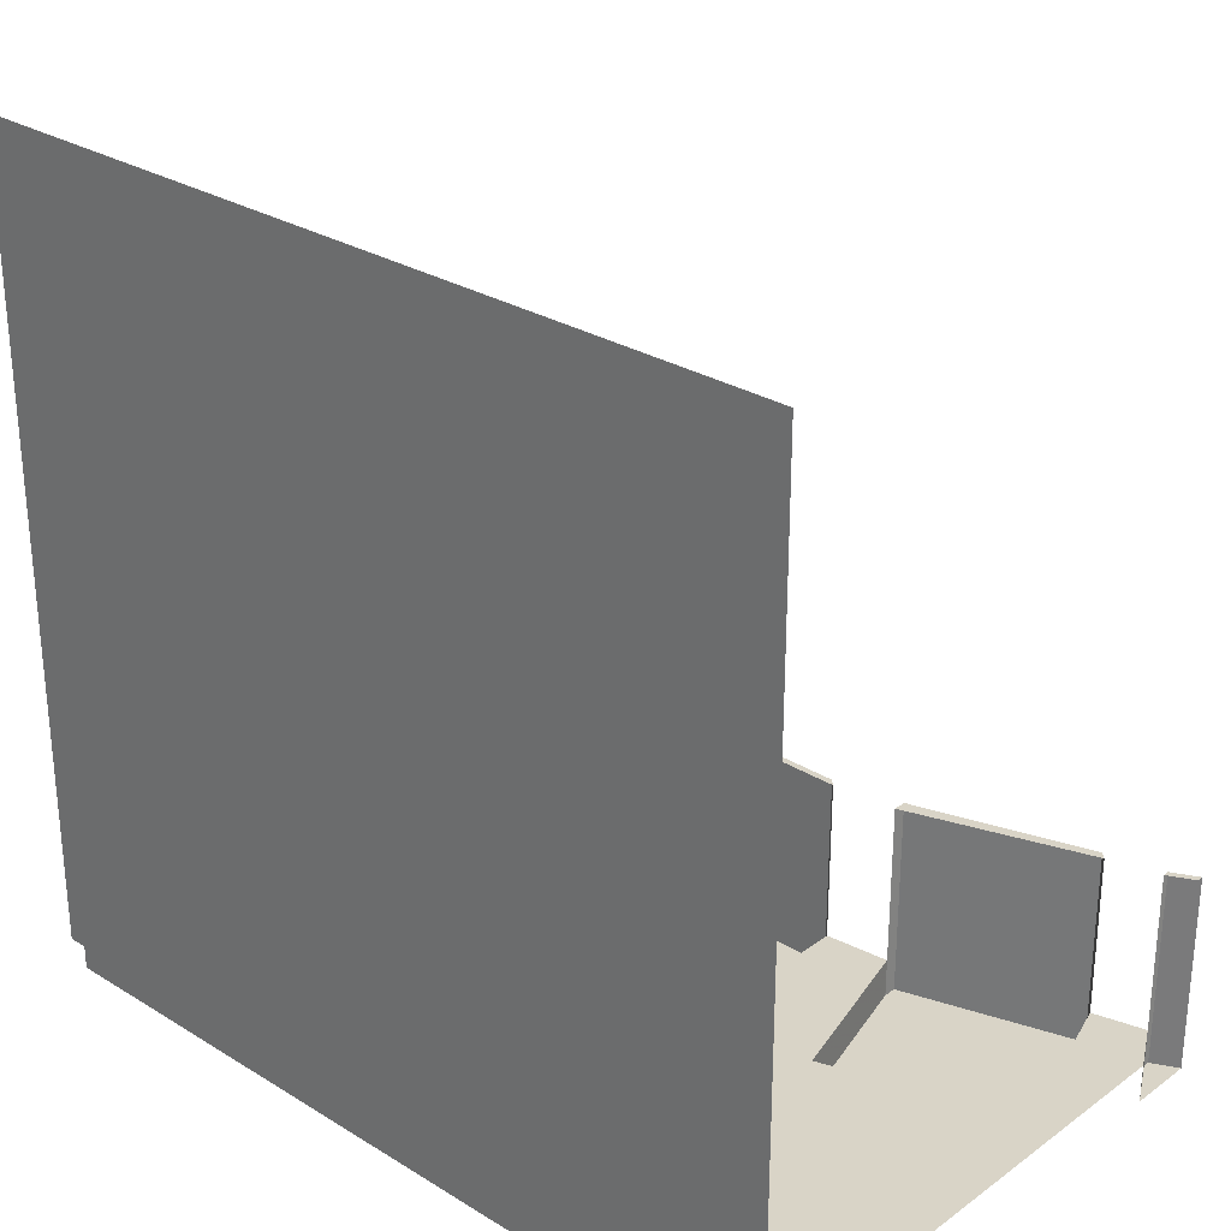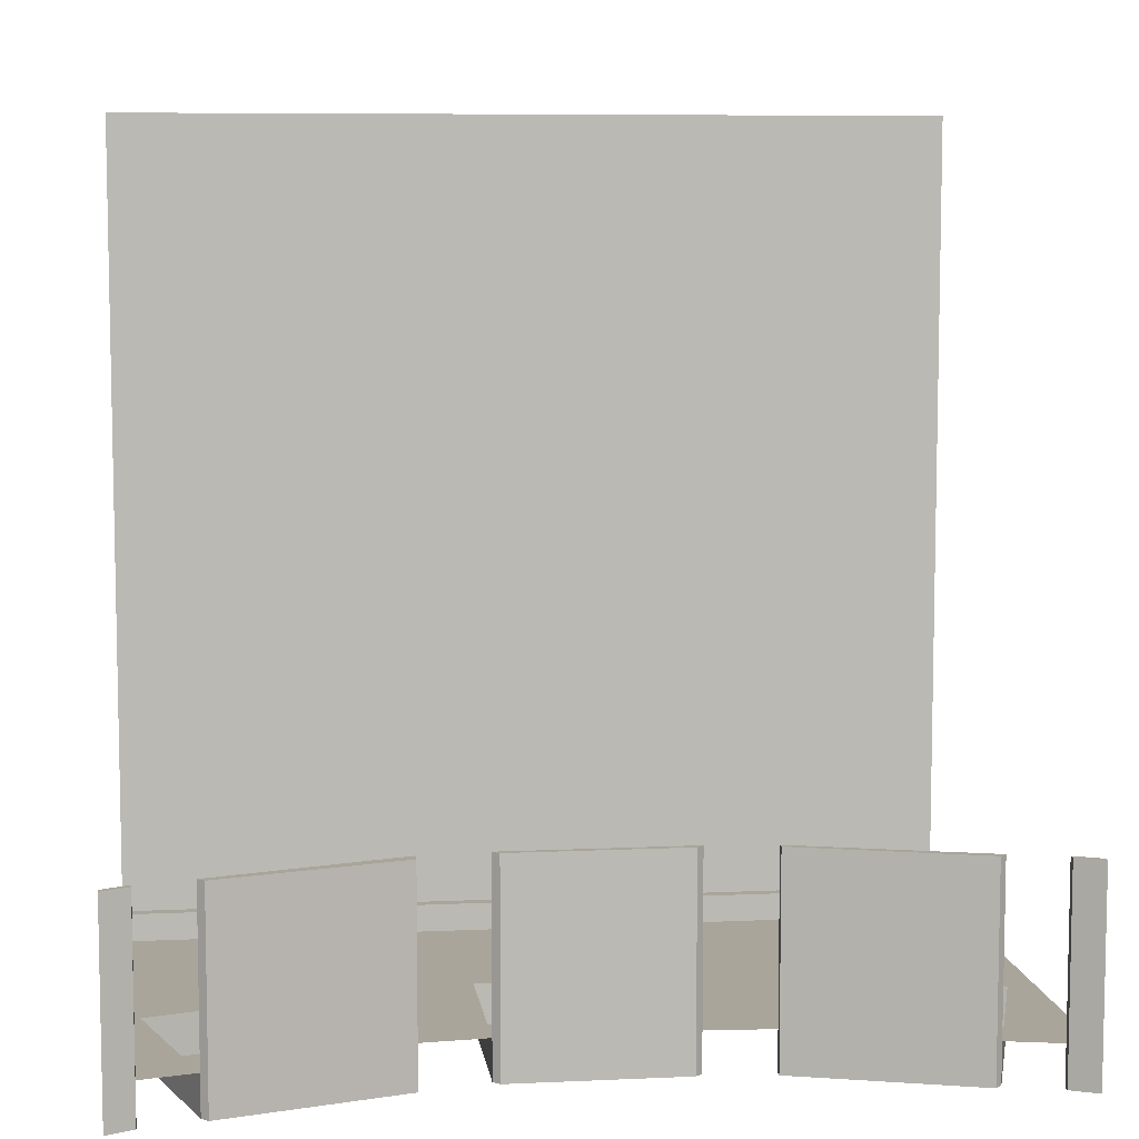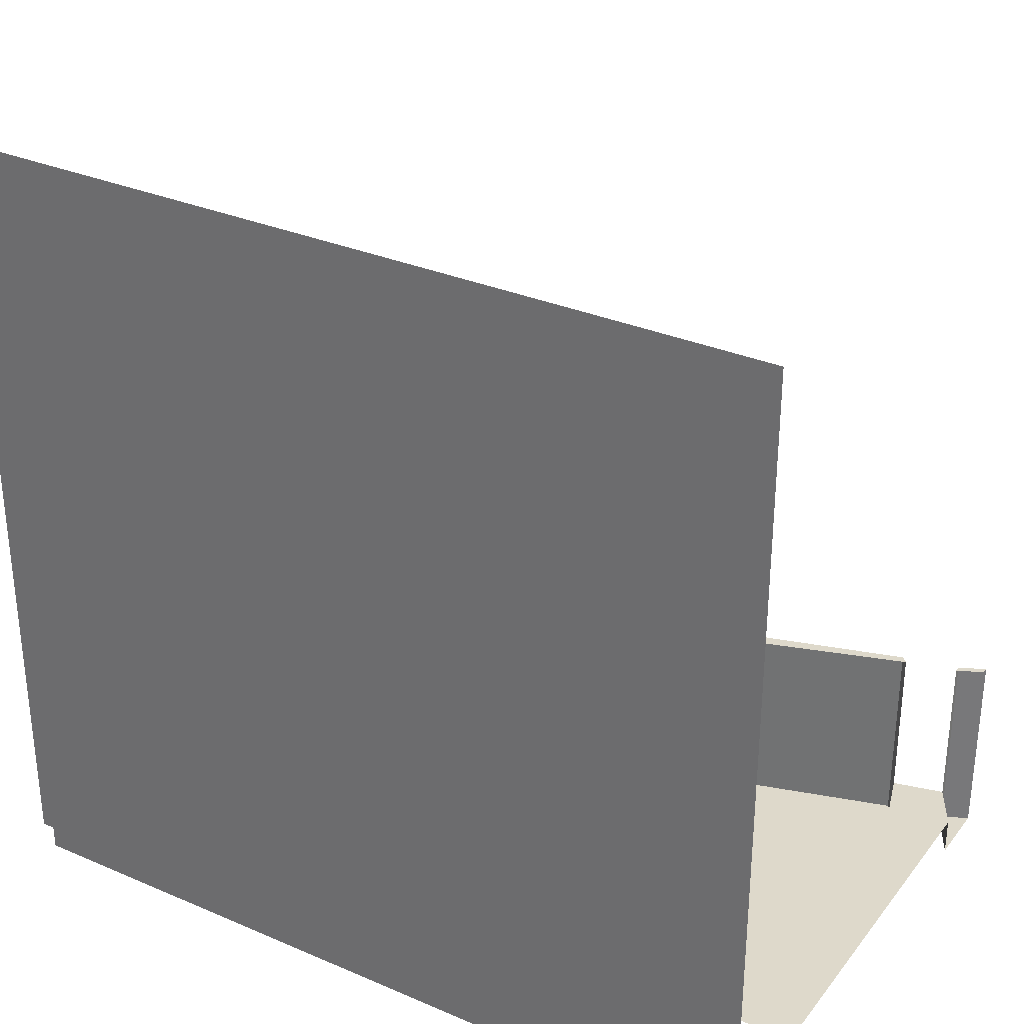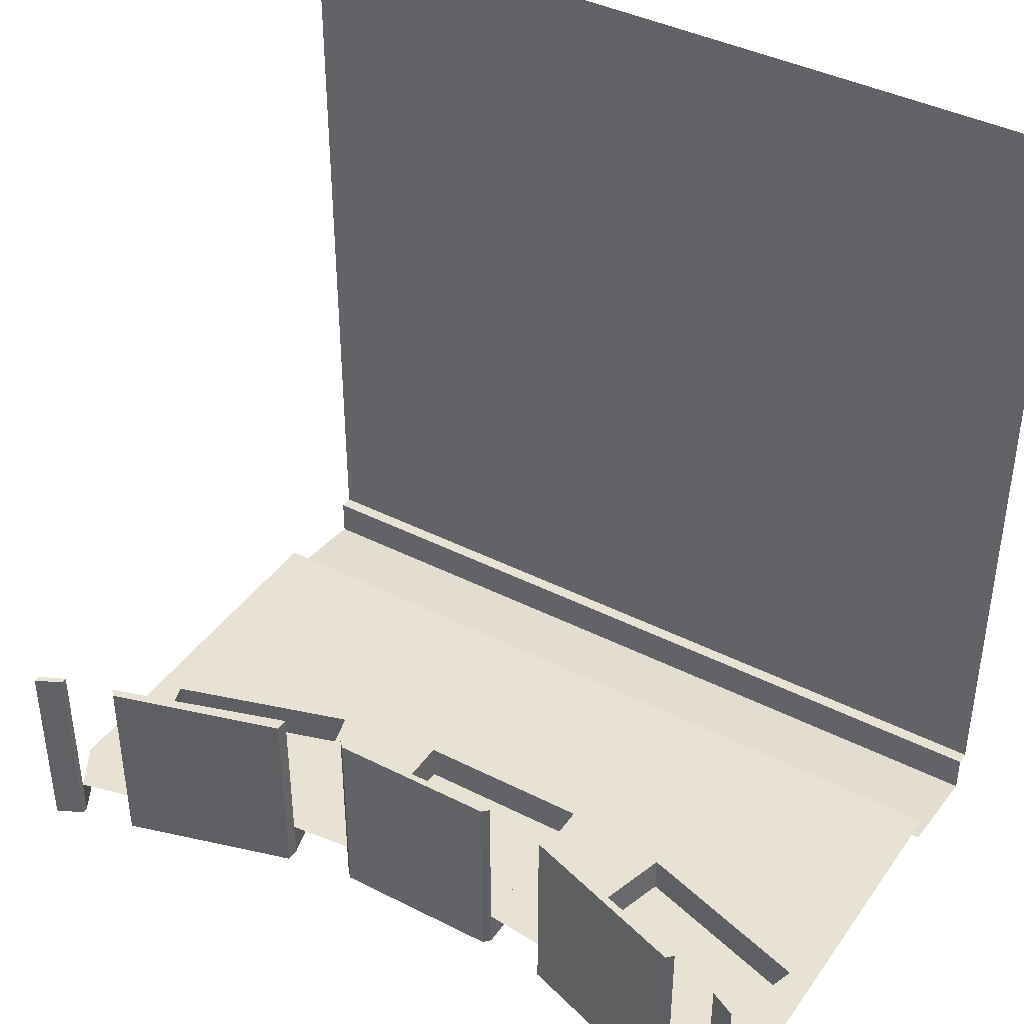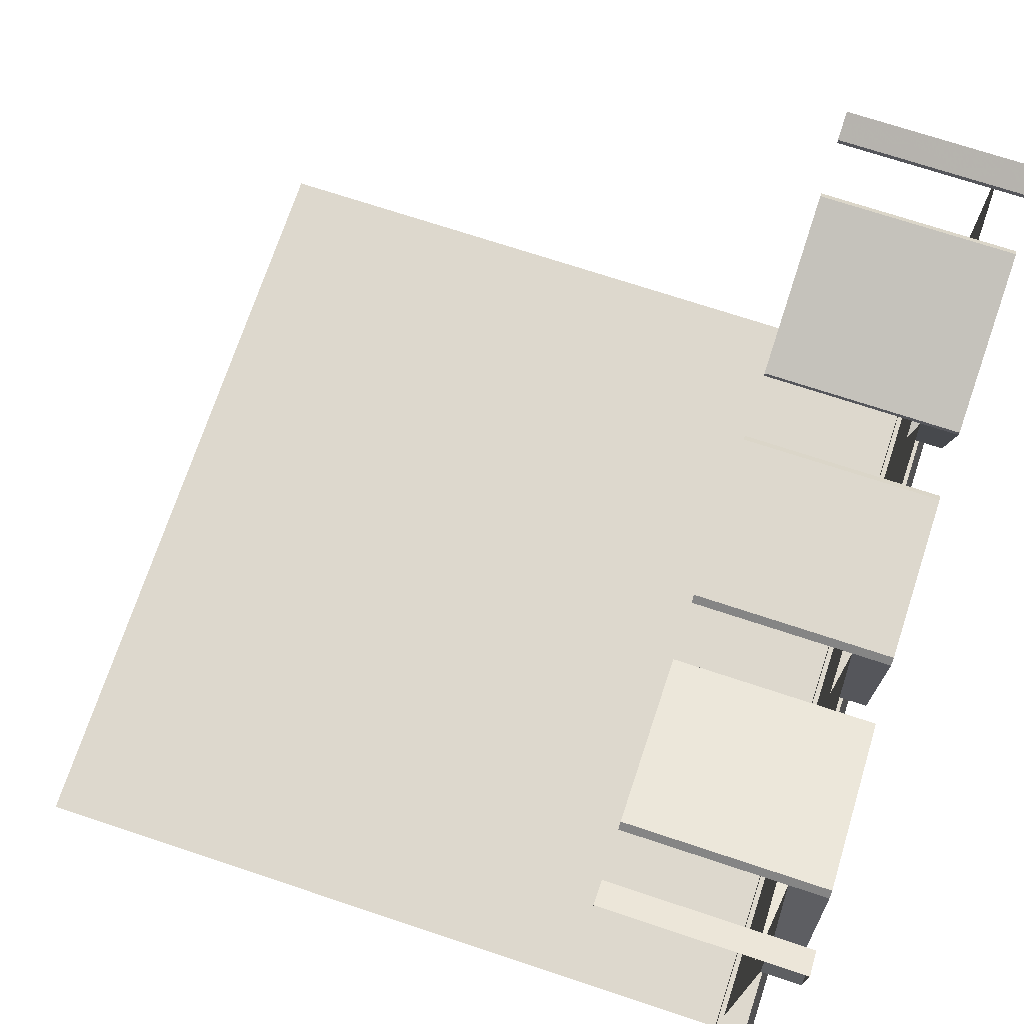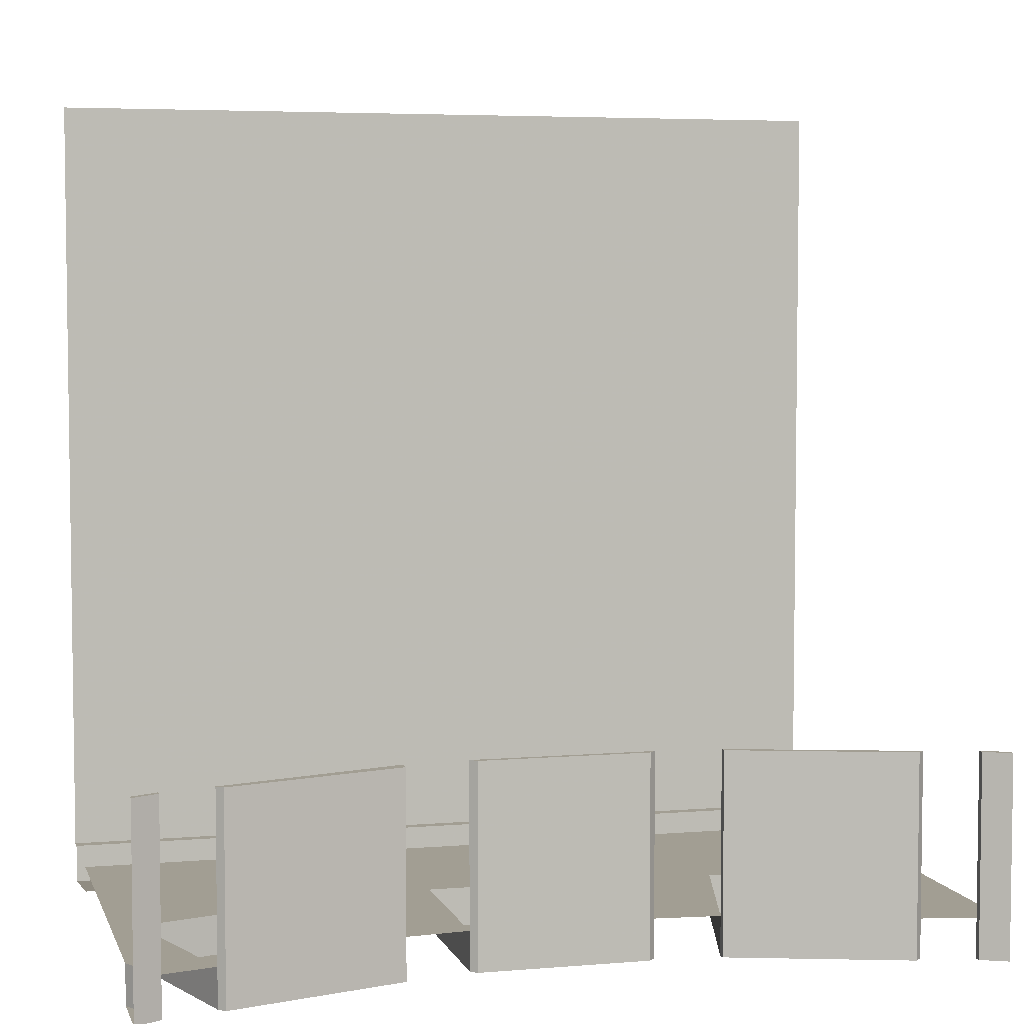
<metadata>
{"format":"obj","ext":"obj","renderer":"f3d","projection":"perspective","resolution":1024,"background":"white","views":[{"elev":28.5,"azim":42.7,"up":"+Z"},{"elev":7.5,"azim":172.6,"up":"+Z"},{"elev":31.8,"azim":31.2,"up":"+Z"},{"elev":40.7,"azim":-148.2,"up":"+Z"},{"elev":72.1,"azim":108.3,"up":"+Y"},{"elev":5.0,"azim":165.2,"up":"+Z"}]}
</metadata>
<code>
o object/3050
v -64 -558 -58
v -64 -558 -64
v 64 -558 -64
v 64 -558 -58
v -64 -560 -58
v 64 -560 -58
v -64 -560 64
v 64 -560 64
v -64 -542 -62
v 64 -542 -62
v -60 -474 -33
v -64 -472 -33
v -64 -473 -33
v -60 -475 -33
v -60 -475 -58
v -60 -474 -58
v -64 -472 -58
v -60 -474 -64
v -64 -472 -64
v -64 -473 -64
v -60 -475 -64
v -64 -482 -64
v -64 -482 -58
v -52 -477 -58
v -60 -502 -58
v -64 -501 -58
v -64 -510 -58
v -25 -522 -58
v -64 -542 -58
v 64 -542 -58
v 25 -522 -58
v 64 -510 -58
v 31 -511 -58
v 60 -502 -58
v 64 -501 -58
v 52 -477 -58
v 64 -482 -58
v 60 -475 -58
v 60 -475 -64
v 64 -482 -64
v 64 -473 -64
v 64 -472 -64
v 60 -474 -64
v 64 -472 -58
v 60 -474 -58
v 64 -472 -33
v 60 -474 -33
v 64 -473 -33
v 60 -475 -33
v -24 -486 -33
v -24 -485 -33
v -51 -476 -33
v -52 -477 -33
v -51 -476 -58
v -51 -476 -64
v -52 -477 -64
v -60 -502 -64
v -31 -511 -58
v -14 -513 -58
v 14 -513 -58
v 24 -486 -58
v 24 -486 -64
v 31 -511 -64
v 60 -502 -64
v 52 -477 -64
v 51 -476 -58
v 51 -476 -33
v 52 -477 -33
v 24 -486 -33
v 24 -484 -33
v 24 -484 -58
v 24 -484 -64
v 51 -476 -64
v 13 -486 -33
v -13 -486 -33
v -14 -487 -33
v 14 -487 -33
v 14 -487 -58
v 13 -486 -58
v -13 -486 -58
v -14 -487 -58
v -13 -486 -64
v -14 -487 -64
v -24 -486 -58
v -31 -511 -64
v -24 -486 -64
v -24 -485 -58
v -24 -485 -64
v 13 -486 -64
v 14 -513 -64
v 14 -487 -64
v -14 -513 -64
f 1 2 3
f 1 3 4
f 1 4 5
f 5 4 6
f 5 6 7
f 7 6 8
f 2 9 10
f 2 10 3
f 11 12 13
f 11 13 14
f 11 14 15
f 11 15 16
f 11 16 12
f 12 16 17
f 17 16 18
f 17 18 19
f 19 18 20
f 20 18 21
f 20 21 22
f 22 21 15
f 22 15 23
f 23 15 24
f 23 24 25
f 23 25 26
f 26 25 27
f 27 25 28
f 27 28 29
f 29 28 30
f 30 28 31
f 30 31 32
f 32 31 33
f 32 33 34
f 32 34 35
f 35 34 36
f 35 36 37
f 37 36 38
f 37 38 39
f 37 39 40
f 40 39 41
f 41 39 42
f 42 39 43
f 42 43 44
f 44 43 45
f 44 45 46
f 46 45 47
f 46 47 48
f 48 47 49
f 49 47 45
f 49 45 38
f 38 45 43
f 38 43 39
f 50 51 52
f 50 52 53
f 53 52 54
f 53 54 24
f 24 54 55
f 24 55 56
f 24 56 25
f 25 56 57
f 25 57 58
f 25 58 28
f 28 58 59
f 28 59 31
f 31 59 60
f 31 60 33
f 33 60 61
f 33 61 62
f 33 62 63
f 33 63 34
f 34 63 64
f 34 64 36
f 36 64 65
f 36 65 66
f 36 66 67
f 36 67 68
f 68 67 69
f 69 67 70
f 69 70 71
f 69 71 61
f 61 71 72
f 61 72 62
f 62 72 73
f 62 73 65
f 62 65 63
f 63 65 64
f 74 75 76
f 74 76 77
f 74 77 78
f 74 78 79
f 74 79 80
f 74 80 75
f 75 80 76
f 76 80 81
f 81 80 82
f 81 82 83
f 81 83 59
f 81 59 58
f 81 58 84
f 84 58 85
f 84 85 86
f 84 86 87
f 84 87 51
f 84 51 50
f 51 87 54
f 51 54 52
f 87 88 55
f 87 55 54
f 79 89 82
f 79 82 80
f 67 66 71
f 67 71 70
f 66 73 72
f 66 72 71
f 16 15 21
f 16 21 18
f 56 55 88
f 56 88 86
f 56 86 57
f 57 86 85
f 57 85 58
f 86 88 87
f 90 91 78
f 90 78 60
f 90 60 92
f 90 92 91
f 91 92 83
f 91 83 89
f 91 89 79
f 91 79 78
f 92 60 59
f 92 59 83
f 65 73 66
f 83 82 89
f 60 78 61

</code>
